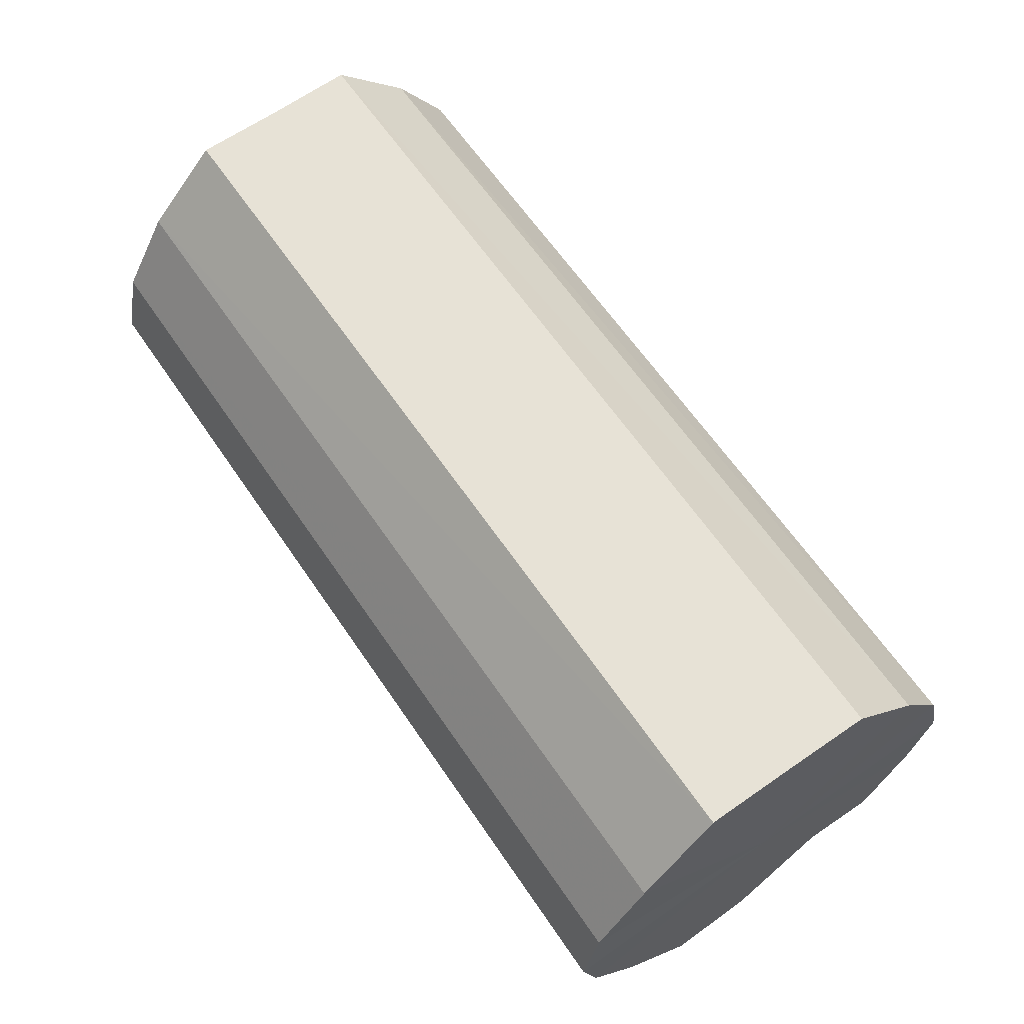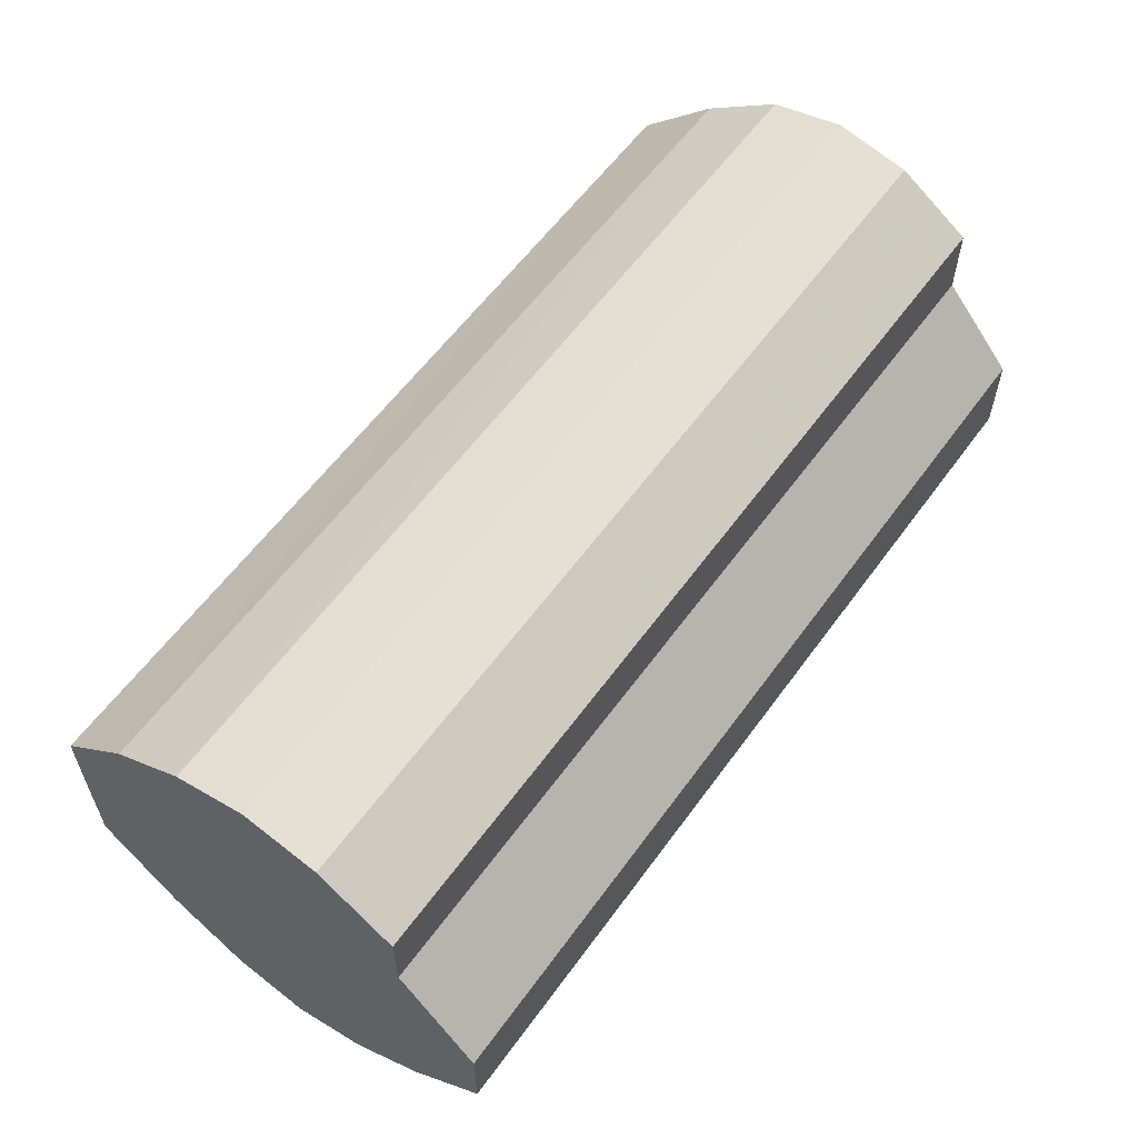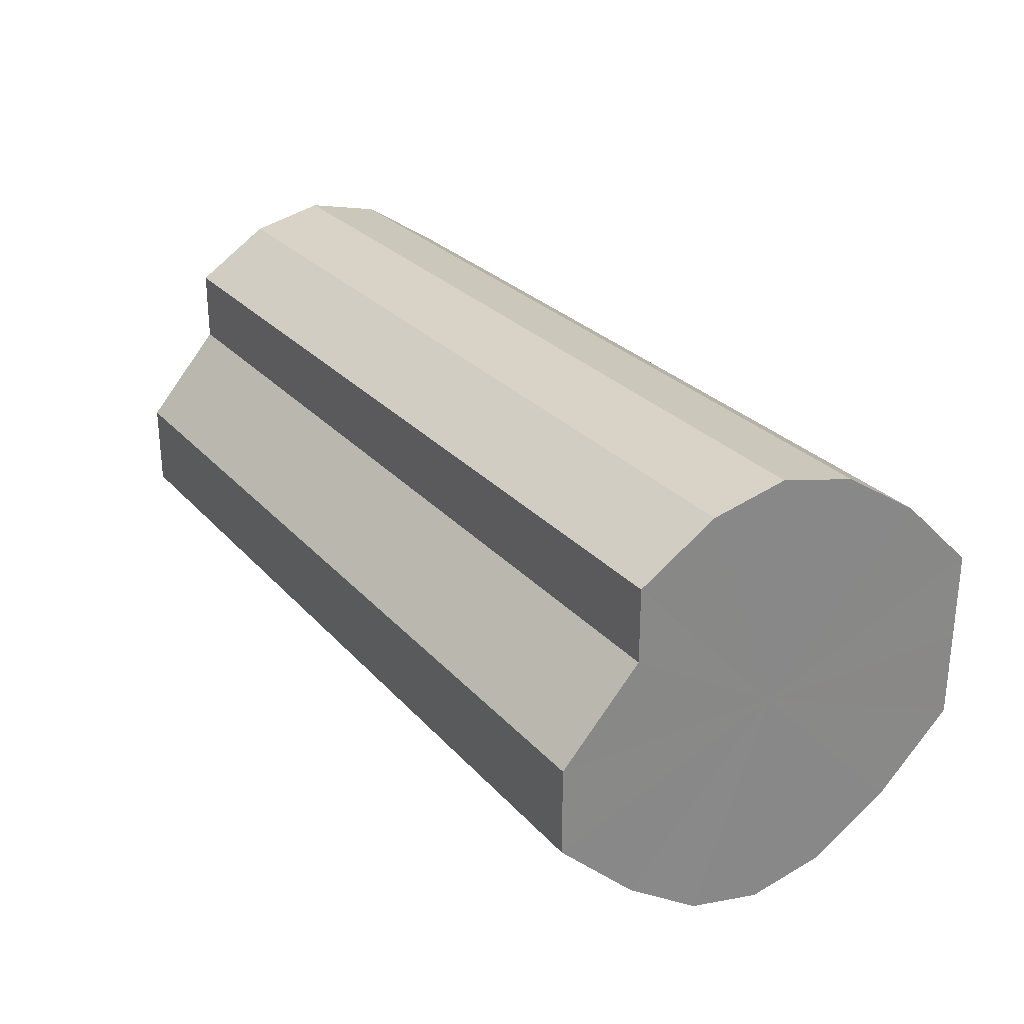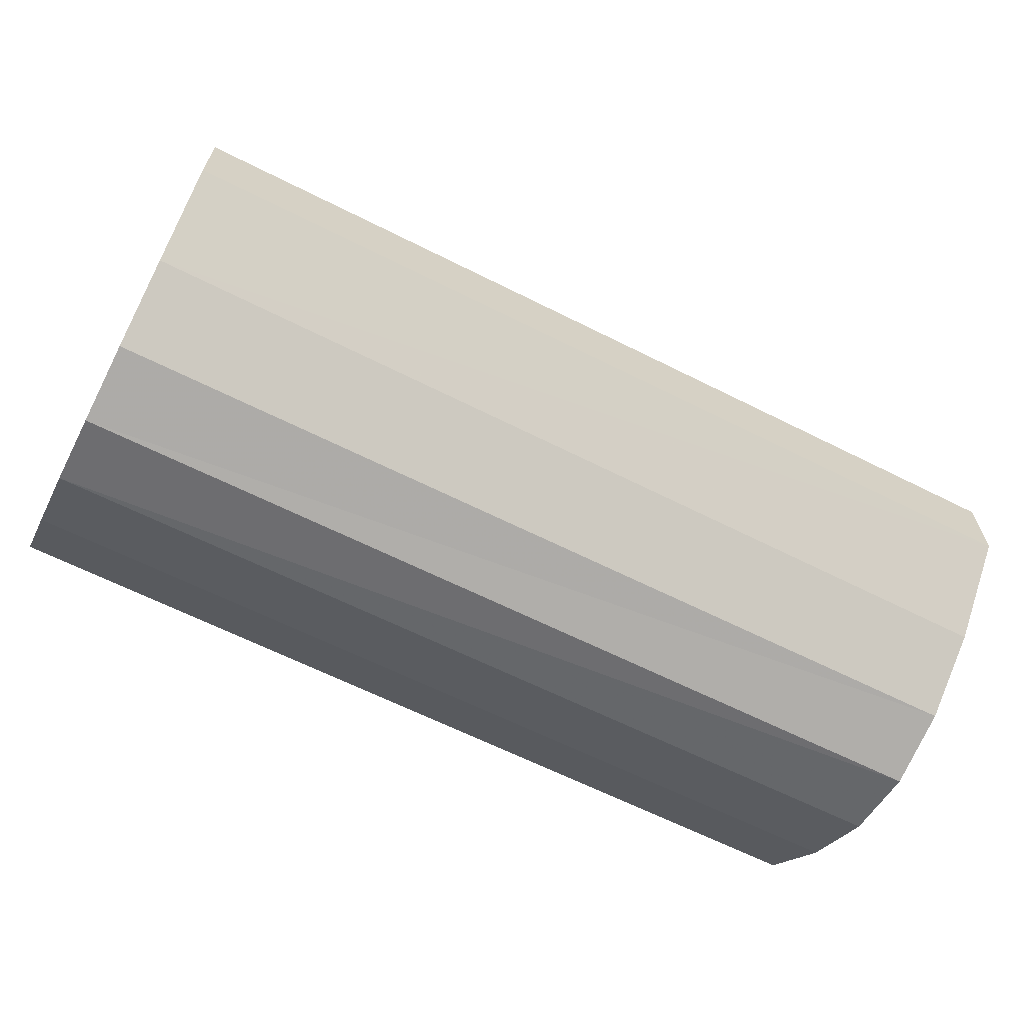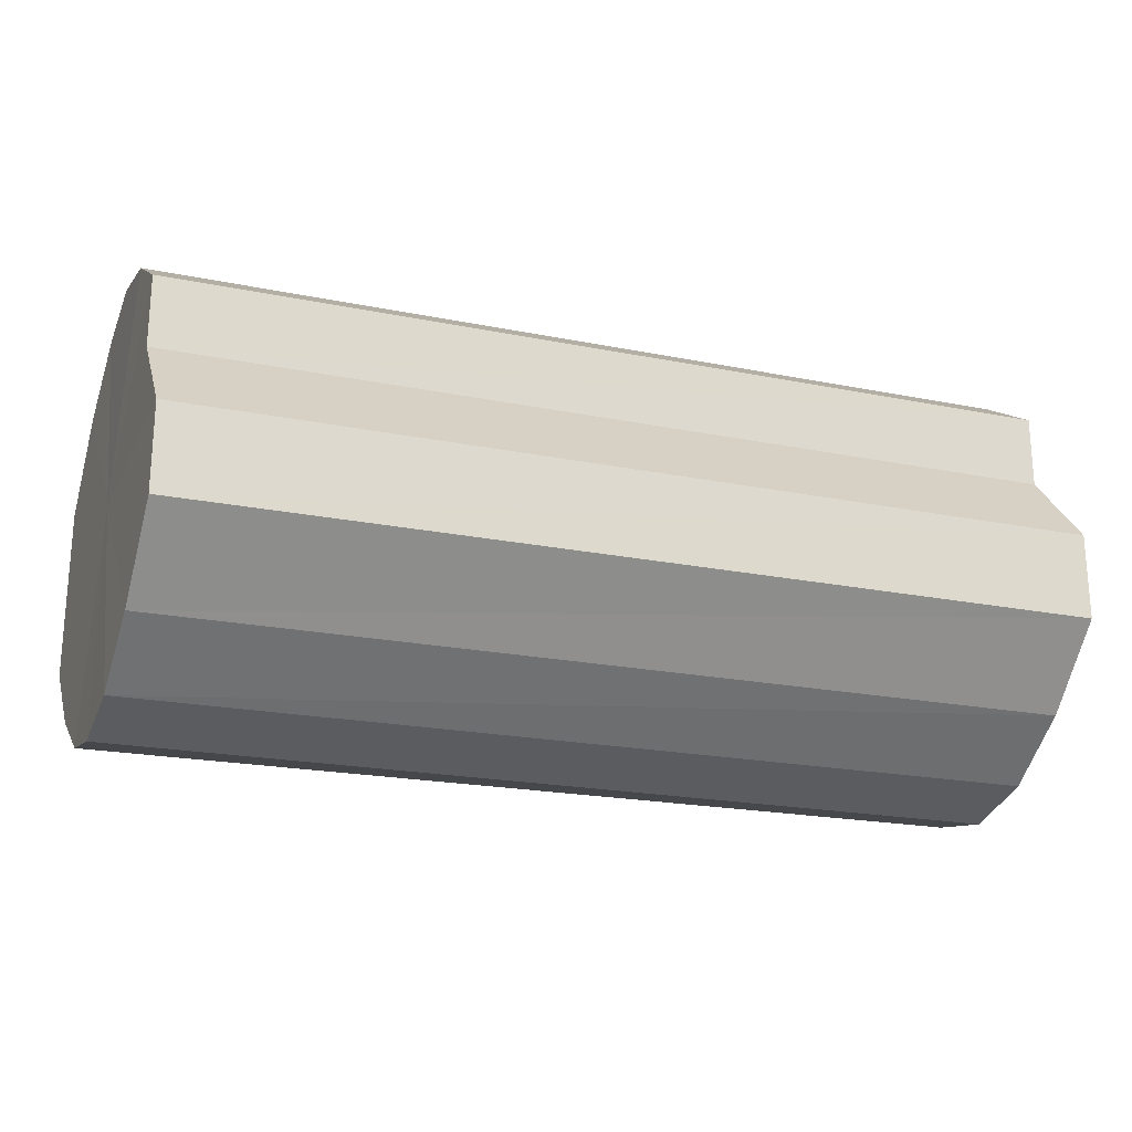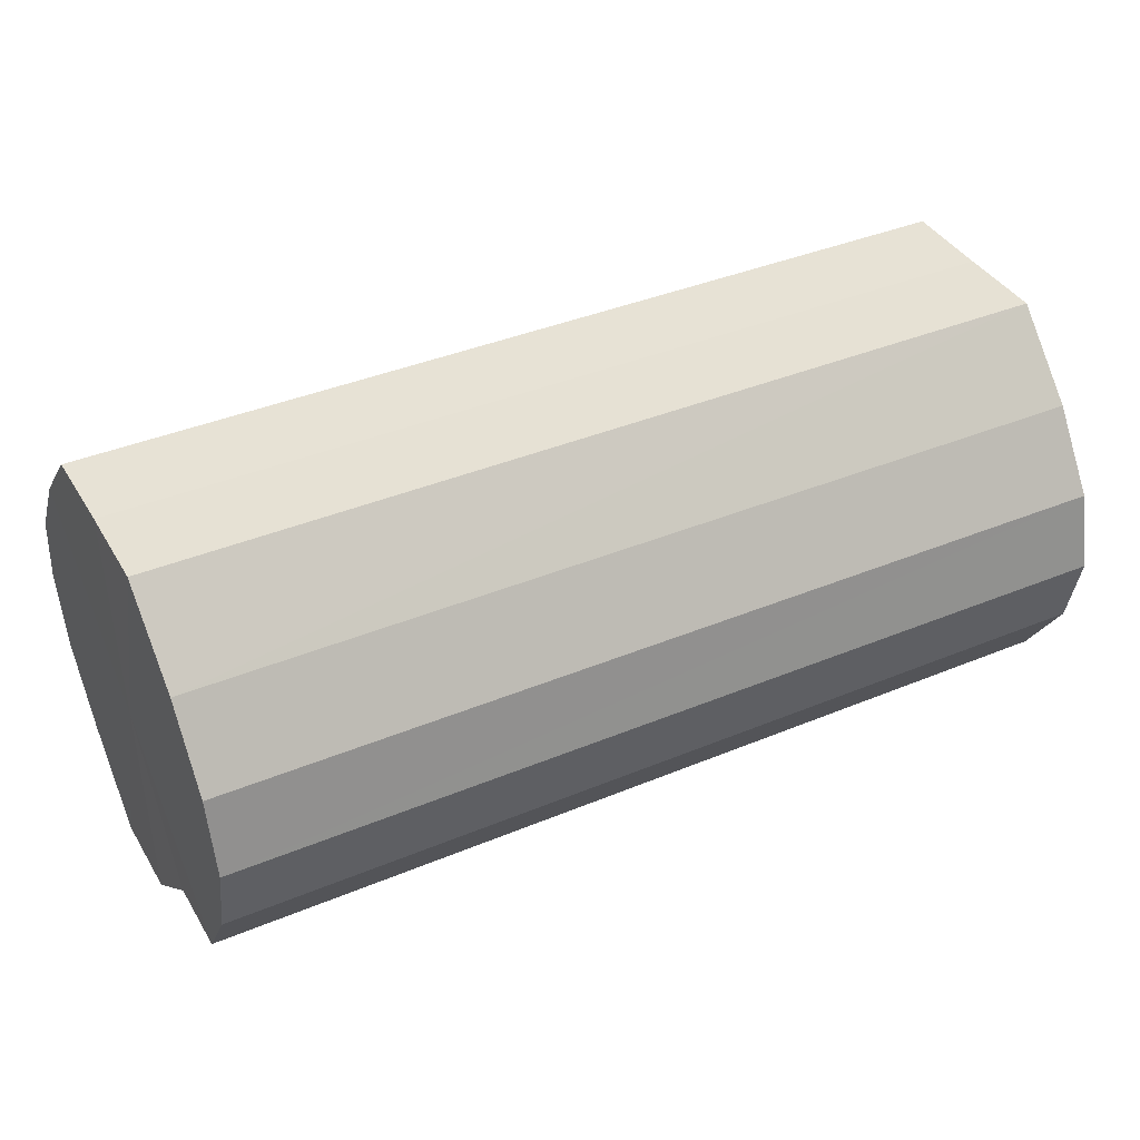
<metadata>
{"format":"obj","ext":"obj","renderer":"f3d","projection":"perspective","resolution":1024,"background":"white","views":[{"elev":63.4,"azim":-125.3,"up":"+Y"},{"elev":58.7,"azim":-54.0,"up":"+Z"},{"elev":27.9,"azim":58.3,"up":"+Z"},{"elev":-64.8,"azim":-27.2,"up":"+Z"},{"elev":-22.5,"azim":-21.1,"up":"+Z"},{"elev":39.8,"azim":-28.2,"up":"+Y"}]}
</metadata>
<code>
o 23359
v 2221 1871 8.097
v 2221 1871 8.085
v 2221 1871 8.094
v 2221 1871 8.076
v 2221 1871 8.083
v 2221 1871 8.108
v 2221 1871 8.106
v 2221 1871 8.069
v 2221 1871 8.073
v 2221 1871 8.118
v 2221 1871 8.116
v 2221 1871 8.067
v 2221 1871 8.067
v 2221 1871 8.125
v 2221 1871 8.122
v 2221 1871 8.07
v 2221 1871 8.065
v 2221 1871 8.127
v 2221 1871 8.125
v 2221 1871 8.076
v 2221 1871 8.067
v 2221 1871 8.125
v 2221 1871 8.123
v 2221 1871 8.086
v 2221 1871 8.074
v 2221 1871 8.119
v 2221 1871 8.116
v 2221 1871 8.098
v 2221 1871 8.084
v 2221 1871 8.109
v 2221 1871 8.107
v 2221 1871 8.095
v 2221 1871 8.094
v 2221 1871 8.085
v 2221 1871 8.083
v 2221 1871 8.076
v 2221 1871 8.073
v 2221 1871 8.106
v 2221 1871 8.097
v 2221 1871 8.116
v 2221 1871 8.108
v 2221 1871 8.069
v 2221 1871 8.067
v 2221 1871 8.122
v 2221 1871 8.118
v 2221 1871 8.125
v 2221 1871 8.125
v 2221 1871 8.067
v 2221 1871 8.065
v 2221 1871 8.123
v 2221 1871 8.127
v 2221 1871 8.116
v 2221 1871 8.125
v 2221 1871 8.07
v 2221 1871 8.067
v 2221 1871 8.107
v 2221 1871 8.119
v 2221 1871 8.095
v 2221 1871 8.109
v 2221 1871 8.076
v 2221 1871 8.074
v 2221 1871 8.084
v 2221 1871 8.098
v 2221 1871 8.086
v 2221 1871 8.097
v 2221 1871 8.085
v 2221 1871 8.097
v 2221 1871 8.076
v 2221 1871 8.108
v 2221 1871 8.069
v 2221 1871 8.118
v 2221 1871 8.067
v 2221 1871 8.125
v 2221 1871 8.07
v 2221 1871 8.127
v 2221 1871 8.076
v 2221 1871 8.125
v 2221 1871 8.086
v 2221 1871 8.119
v 2221 1871 8.098
v 2221 1871 8.109
v 2221 1871 8.095
v 2221 1871 8.094
v 2221 1871 8.083
v 2221 1871 8.106
v 2221 1871 8.073
v 2221 1871 8.116
v 2221 1871 8.067
v 2221 1871 8.122
v 2221 1871 8.065
v 2221 1871 8.125
v 2221 1871 8.067
v 2221 1871 8.123
v 2221 1871 8.074
v 2221 1871 8.116
v 2221 1871 8.084
v 2221 1871 8.107
v 2221 1871 8.095
f 1 2 3
f 2 4 5
f 6 1 7
f 4 8 9
f 10 6 11
f 8 12 13
f 14 10 15
f 12 16 17
f 18 14 19
f 16 20 21
f 22 18 23
f 20 24 25
f 26 22 27
f 24 28 29
f 30 26 31
f 28 30 32
f 33 34 35
f 35 36 37
f 38 39 33
f 40 41 38
f 37 42 43
f 44 45 40
f 46 47 44
f 43 48 49
f 50 51 46
f 52 53 50
f 49 54 55
f 56 57 52
f 58 59 56
f 55 60 61
f 62 63 58
f 61 64 62
f 65 66 67
f 65 68 66
f 65 67 69
f 65 70 68
f 65 69 71
f 65 72 70
f 65 71 73
f 65 74 72
f 65 73 75
f 65 76 74
f 65 75 77
f 65 78 76
f 65 77 79
f 65 80 78
f 65 79 81
f 65 81 80
f 82 83 84
f 82 85 83
f 82 84 86
f 82 87 85
f 82 86 88
f 82 89 87
f 82 88 90
f 82 91 89
f 82 90 92
f 82 93 91
f 82 92 94
f 82 95 93
f 82 94 96
f 82 97 95
f 82 96 98
f 82 98 97

</code>
